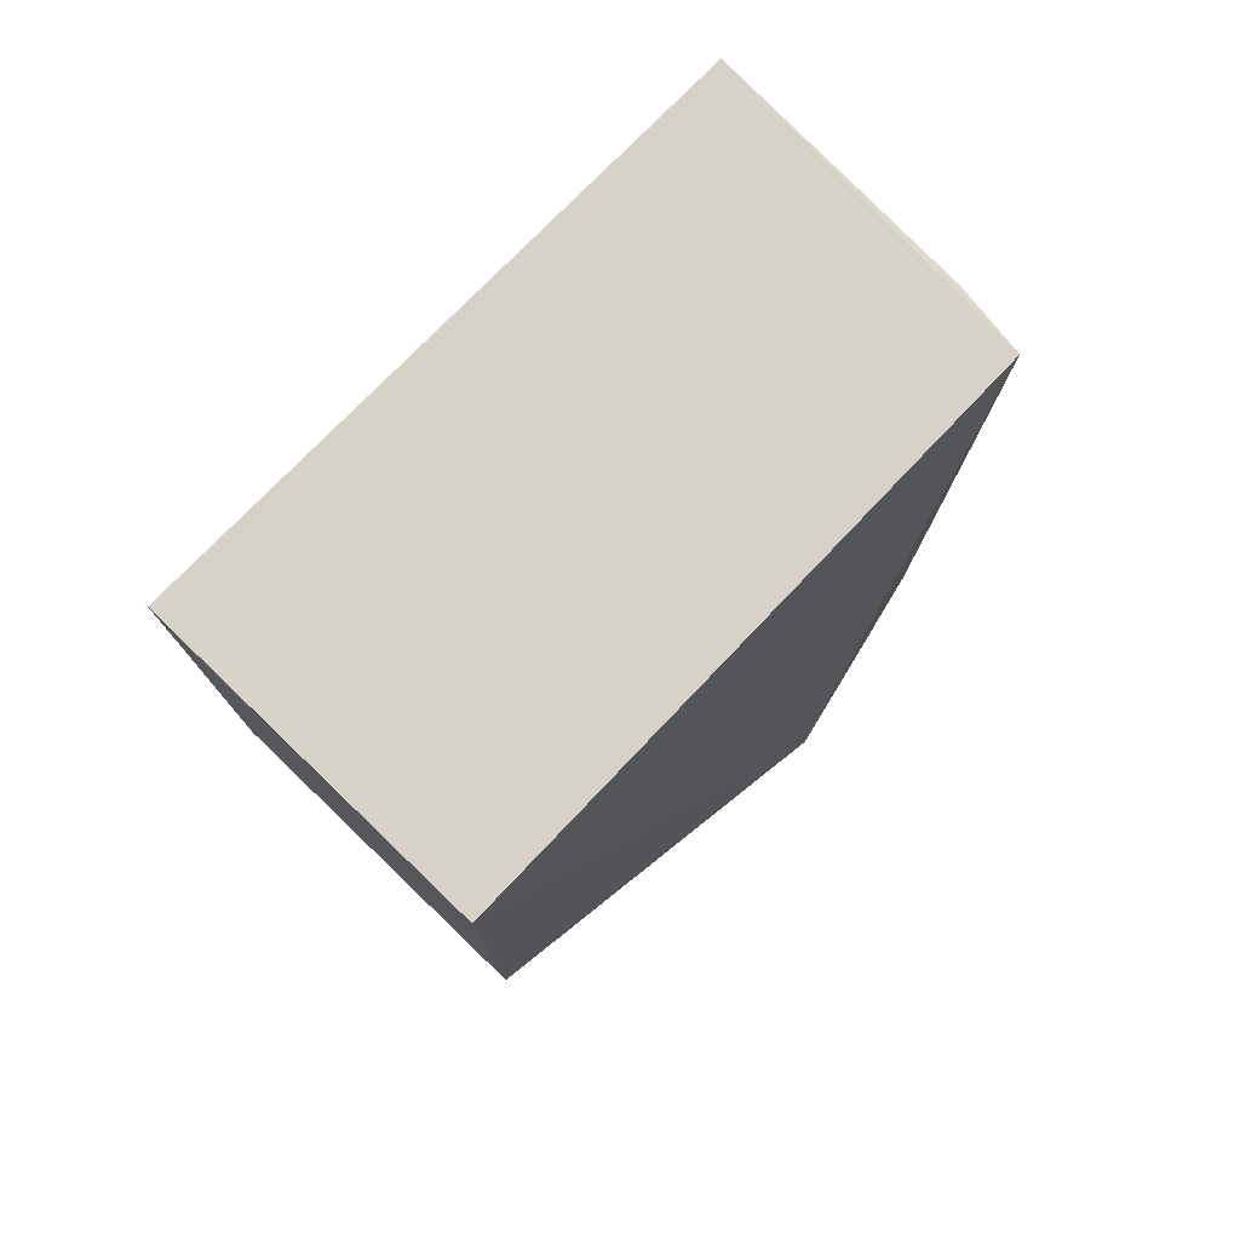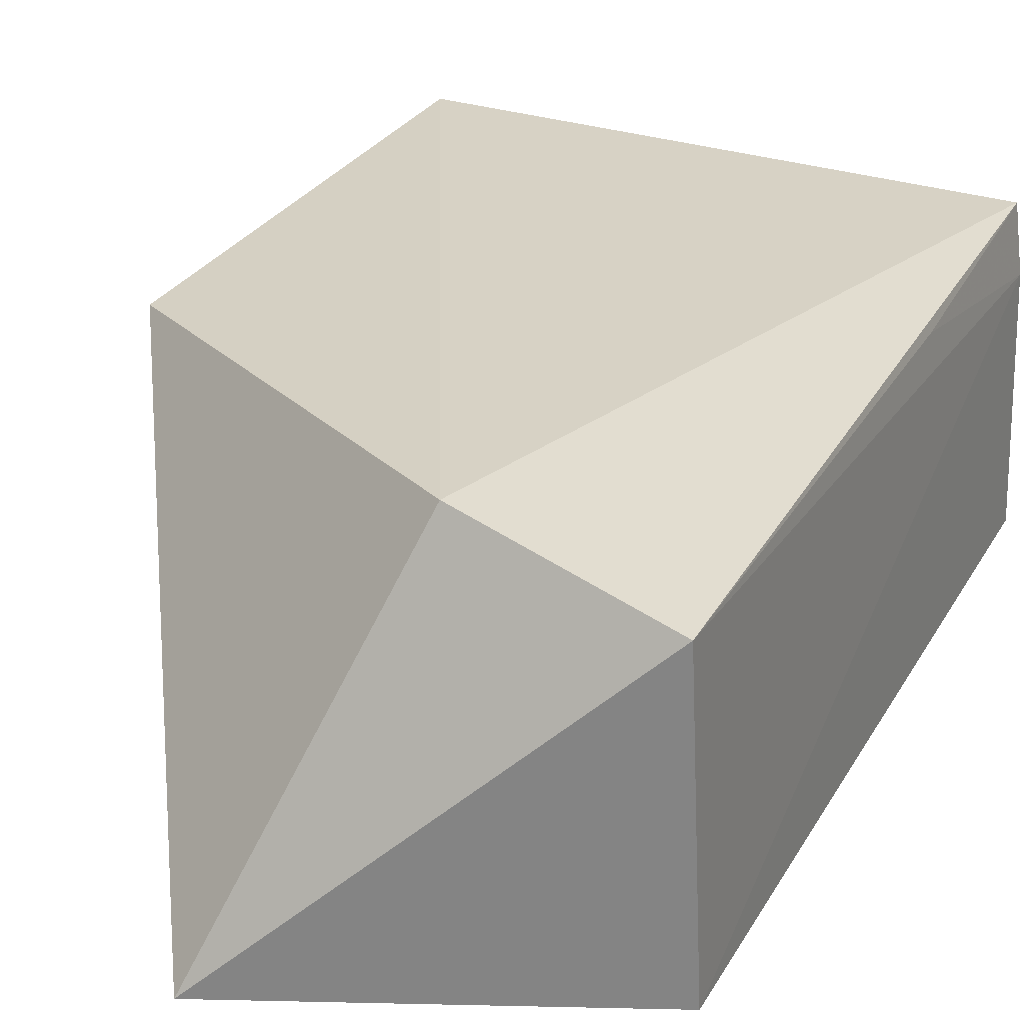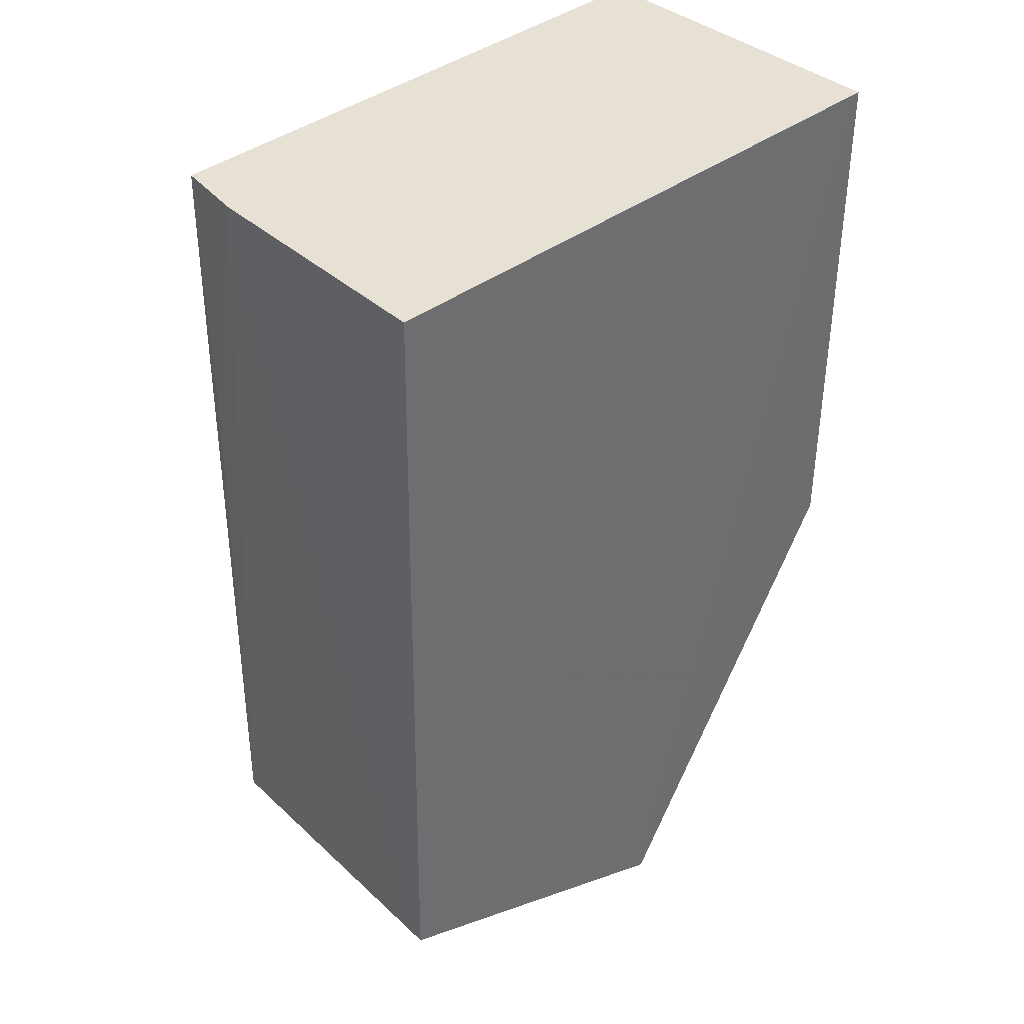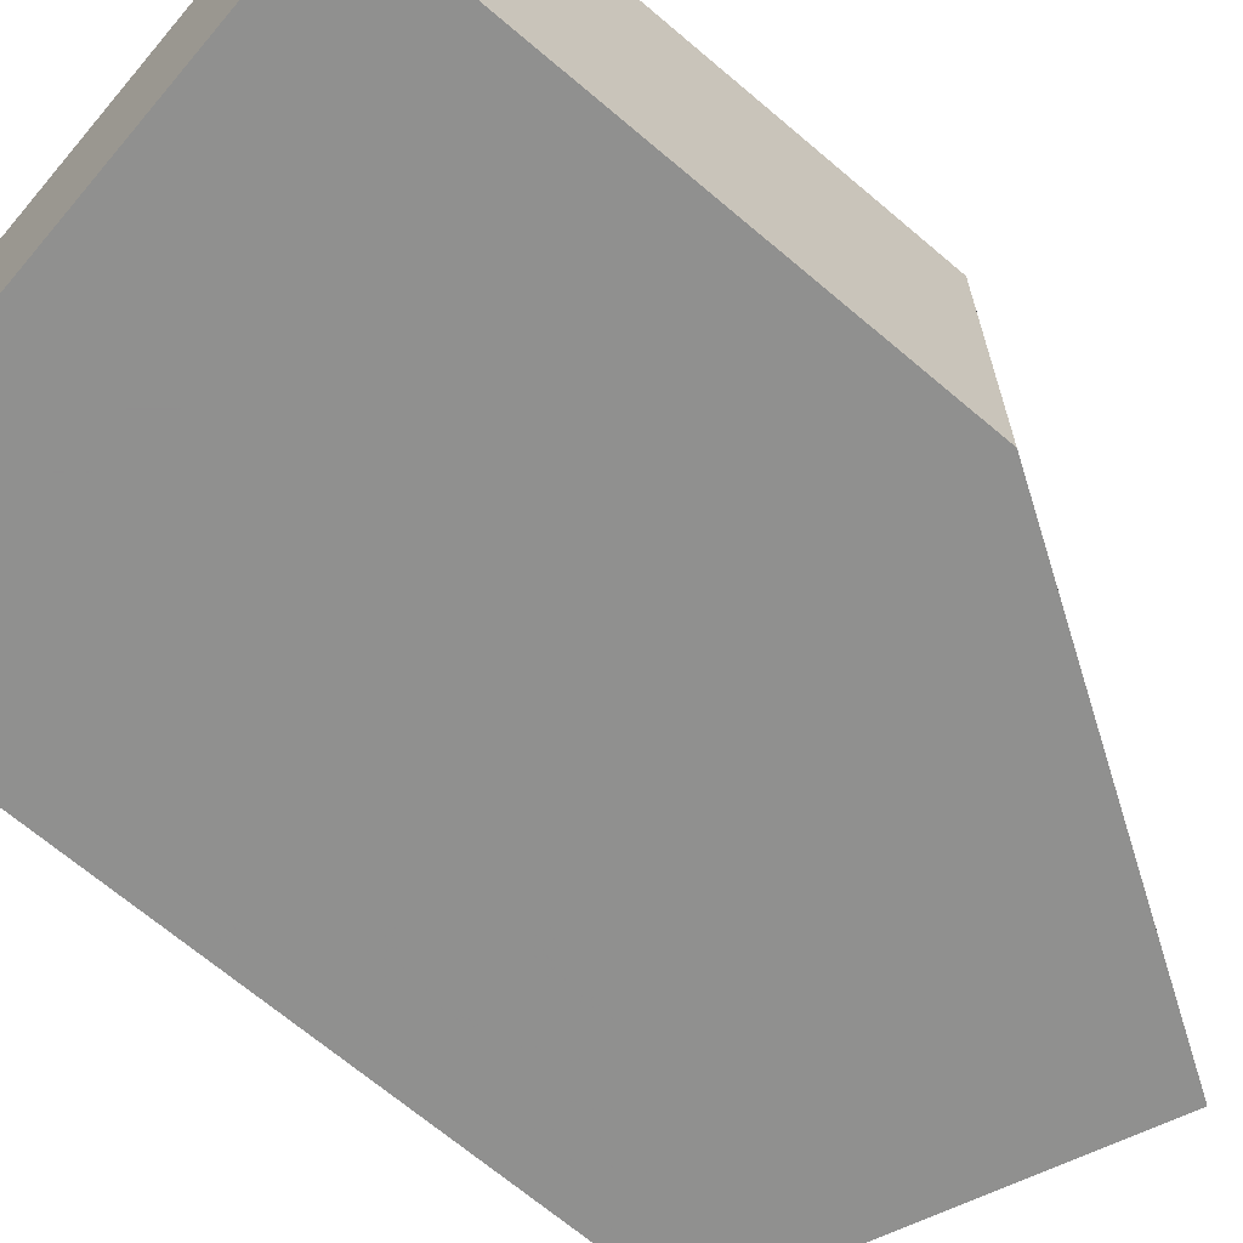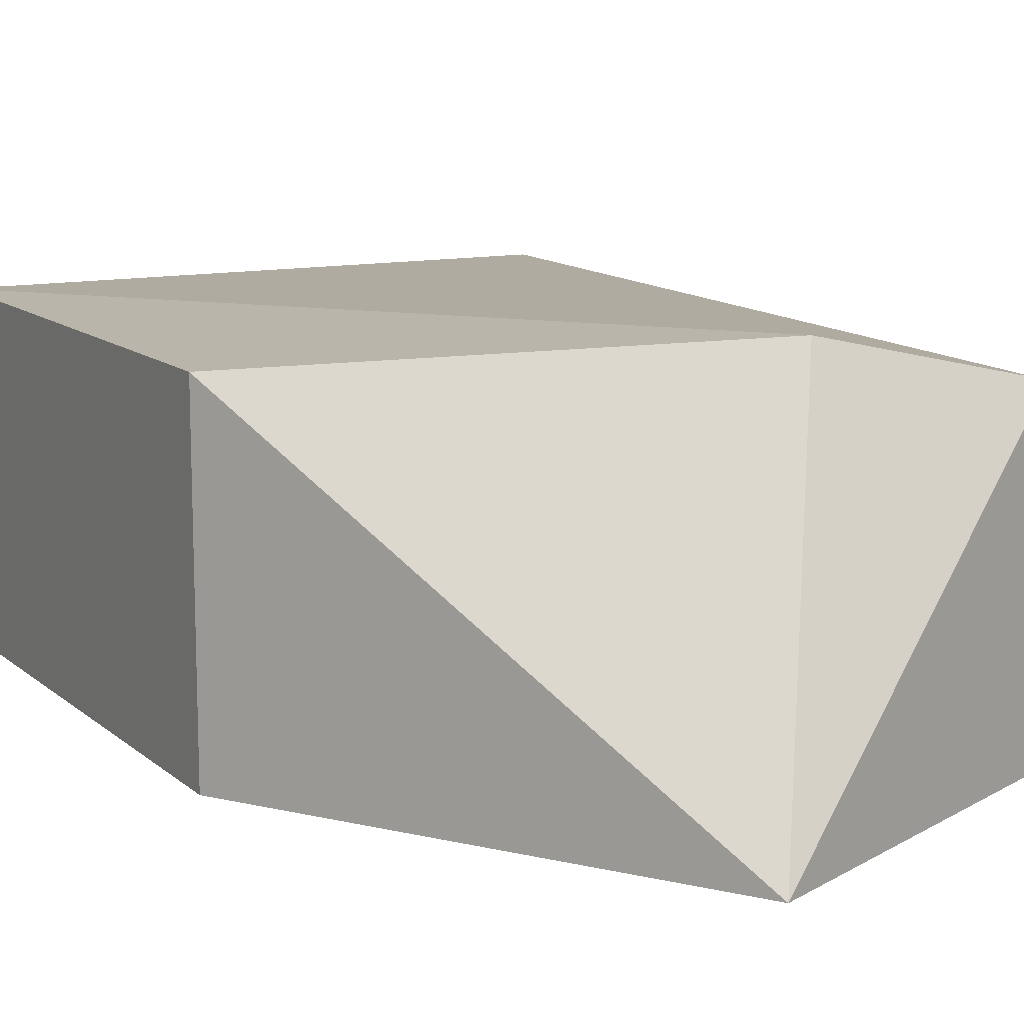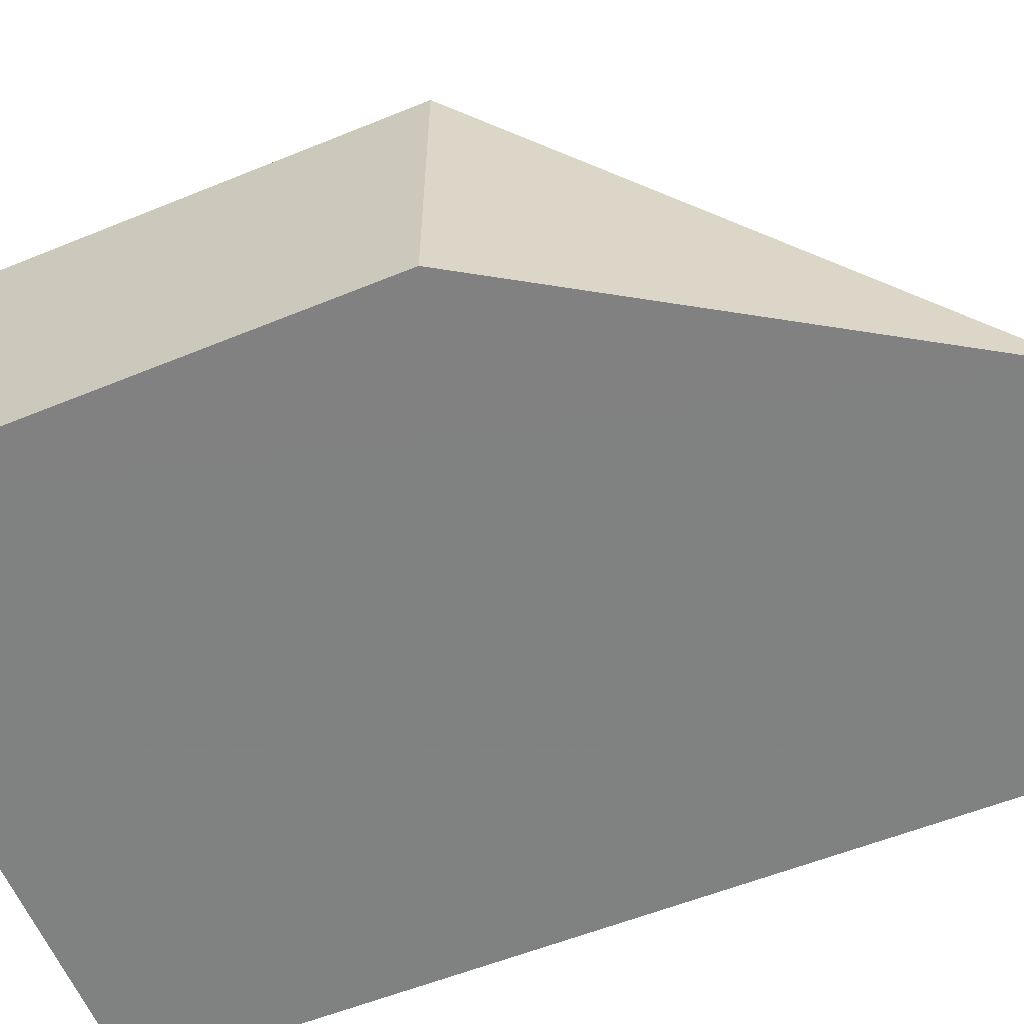
<metadata>
{"format":"obj","ext":"obj","renderer":"f3d","projection":"perspective","resolution":1024,"background":"white","views":[{"elev":77.5,"azim":133.9,"up":"+Z"},{"elev":29.2,"azim":-154.3,"up":"+Y"},{"elev":39.0,"azim":-43.7,"up":"+Z"},{"elev":-65.8,"azim":49.5,"up":"+Y"},{"elev":12.3,"azim":151.0,"up":"+Y"},{"elev":-60.7,"azim":112.6,"up":"+Y"}]}
</metadata>
<code>
v -0.3561 -0.01693 -0.228
v -0.3561 -0.01693 -0.3492
v -0.3561 0.05883 -0.3492
v -0.4893 0.05808 -0.228
v -0.4963 -0.01604 -0.4105
v -0.3561 0.05883 -0.228
v -0.4157 -0.01671 -0.4452
v -0.4936 -0.01582 -0.2282
v -0.4928 0.05528 -0.4107
v -0.4462 0.0659 -0.4048
v -0.4915 0.0424 -0.2282
v -0.491 0.05486 -0.2888
f 1 2 3
f 6 1 3
f 6 4 1
f 7 2 1
f 7 1 5
f 7 3 2
f 8 5 1
f 8 1 4
f 9 7 5
f 10 6 3
f 10 4 6
f 10 9 4
f 10 3 7
f 10 7 9
f 11 8 4
f 11 9 5
f 11 5 8
f 12 11 4
f 12 4 9
f 12 9 11

</code>
